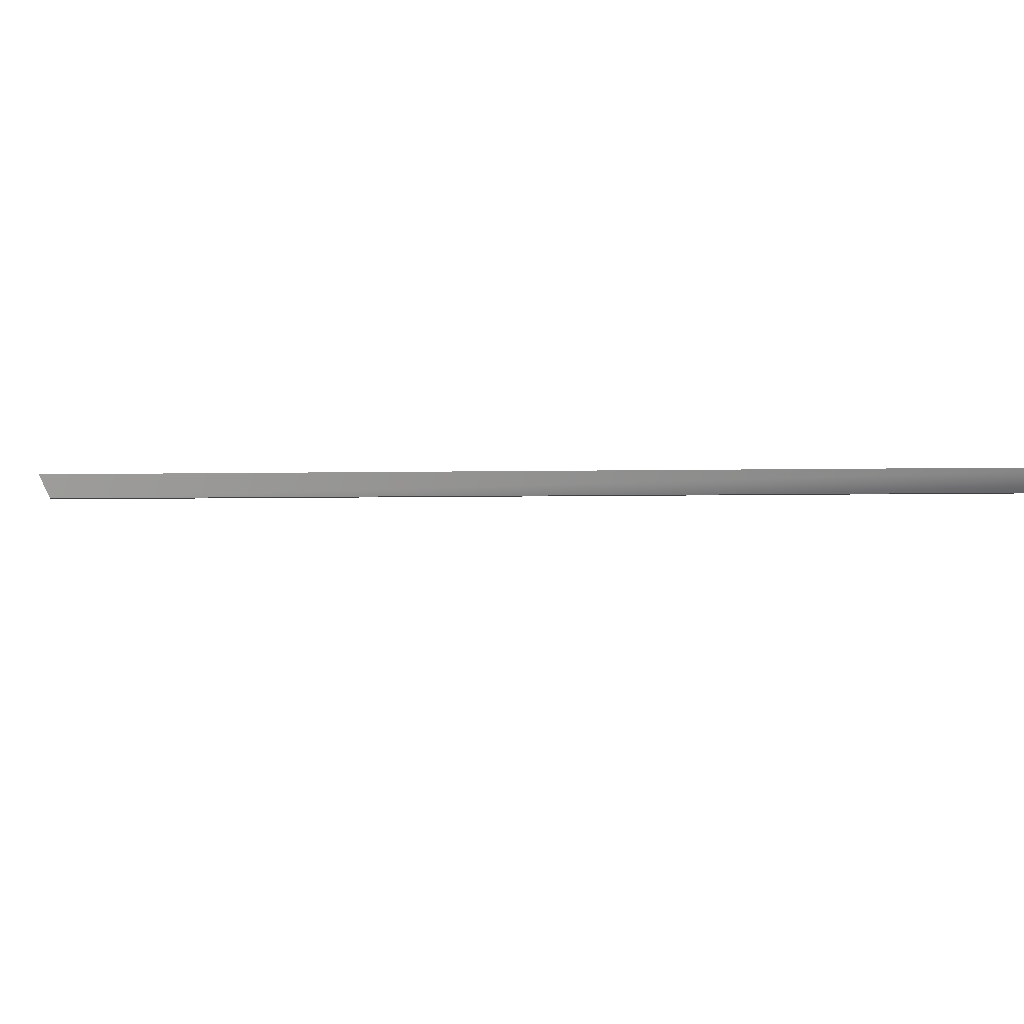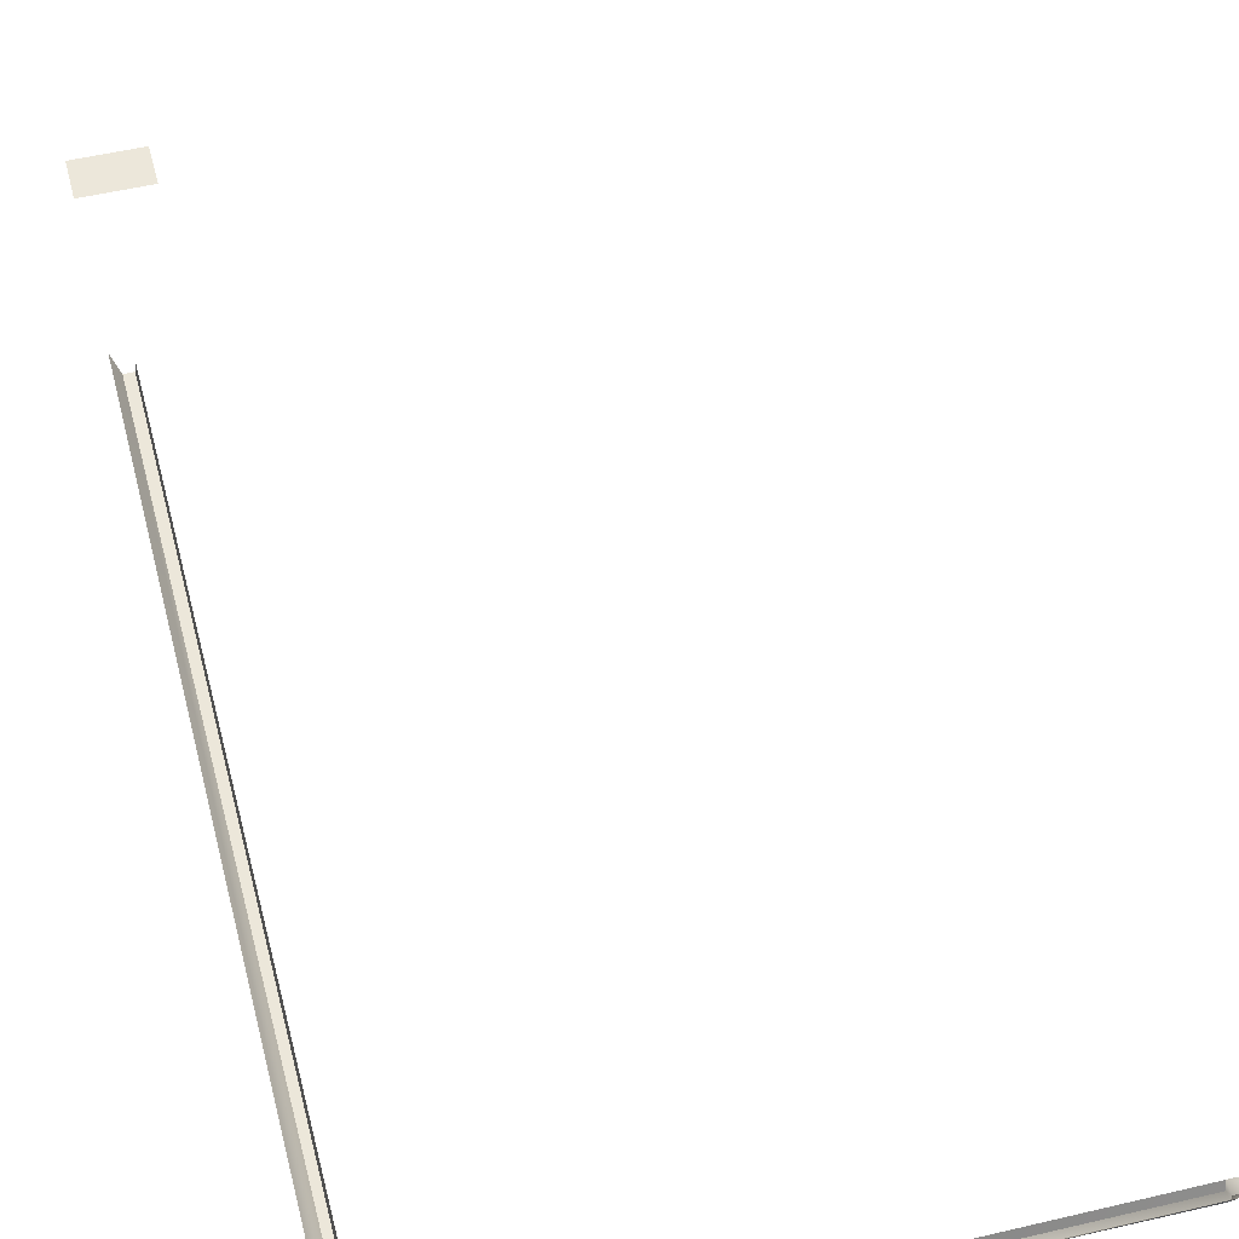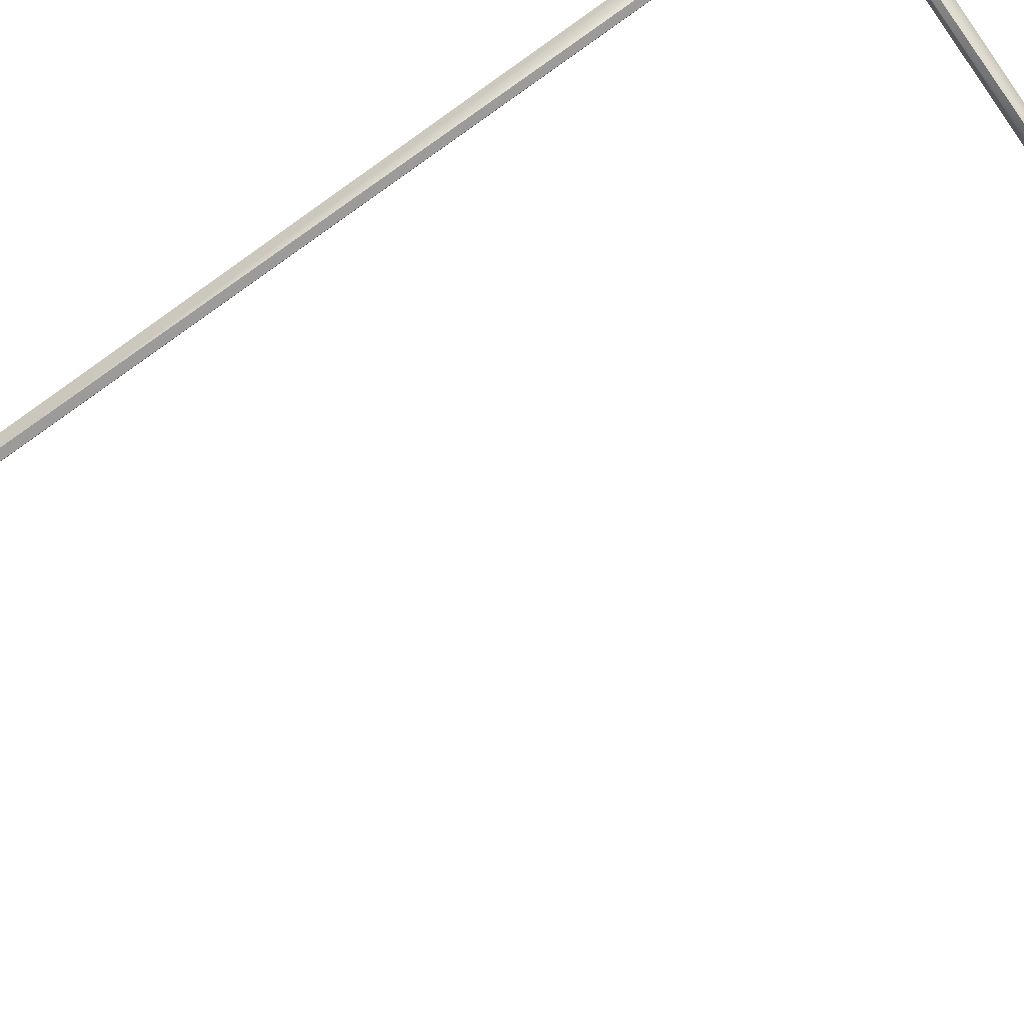
<metadata>
{"format":"obj","ext":"obj","renderer":"f3d","projection":"perspective","resolution":1024,"background":"white","views":[{"elev":-4.0,"azim":94.7,"up":"+Z"},{"elev":52.0,"azim":165.6,"up":"+Z"},{"elev":-69.8,"azim":125.7,"up":"+Z"}]}
</metadata>
<code>
o mesh3_lod2.obj
v 30.46 3 32
v 30.5 2.965 32
v 30.47 2.974 31.96
v 30.5 2.965 32
v 30.5 0.9649 32
v 30.48 0.9815 31.96
v 30.47 2.974 31.96
v 29.19 3 32
v 30.46 3 32
v 29.19 2.983 31.96
v 29.19 2.983 31.96
v 29.19 2.983 31.98
v 29.12 2.983 31.98
v 29.1 3 32
v 29.19 2.983 31.98
v 29.06 2.965 32
v 29.1 3 32
v 29.12 2.983 31.98
v 29.1 2.956 31.98
v 30.5 0.5766 32
v 30.5 0.4766 32
v 30.35 0.4766 32
v 30.35 0.5766 32
v 29.12 2.983 31.98
v 29.19 2.983 31.98
v 29.19 2.956 31.98
v 29.1 2.956 31.98
v 30.46 0.9815 31.96
v 30.46 0.9742 31.98
v 30.45 2.954 31.98
v 30.46 2.961 31.96
v 30.48 0.9815 31.96
v 30.46 0.9815 31.96
v 30.46 2.961 31.96
v 30.47 2.974 31.96
v 29.19 2.983 31.96
v 29.19 2.965 31.96
v 30.46 2.961 31.96
v 30.45 2.954 31.98
v 29.19 2.956 31.98
v 29.19 2.965 31.96
v 29.19 2.965 31.96
v 29.19 2.956 31.98
v 29.19 2.983 31.98
v 29.19 2.983 31.96
f 1 2 3
f 4 5 6
f 6 7 4
f 8 9 7
f 7 10 8
f 11 12 8
f 13 14 8
f 8 15 13
f 16 17 18
f 18 19 16
f 20 21 22
f 22 23 20
f 24 25 26
f 26 27 24
f 28 29 30
f 30 31 28
f 32 33 34
f 34 35 32
f 36 35 34
f 34 37 36
f 38 39 40
f 40 41 38
f 42 43 44
f 44 45 42

</code>
